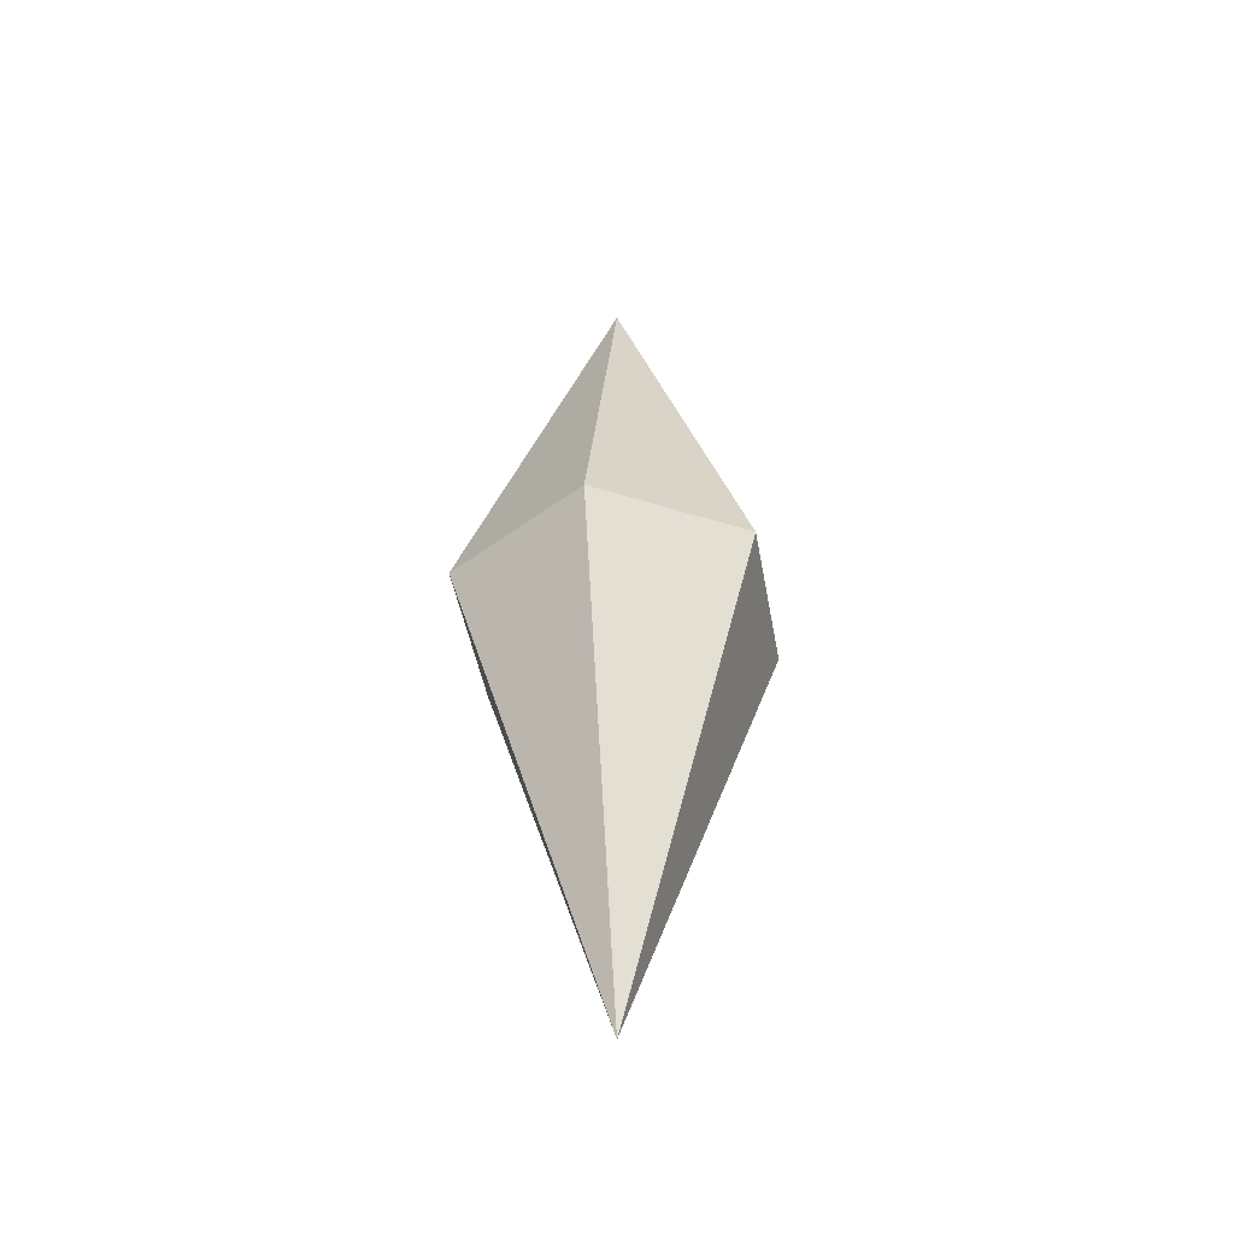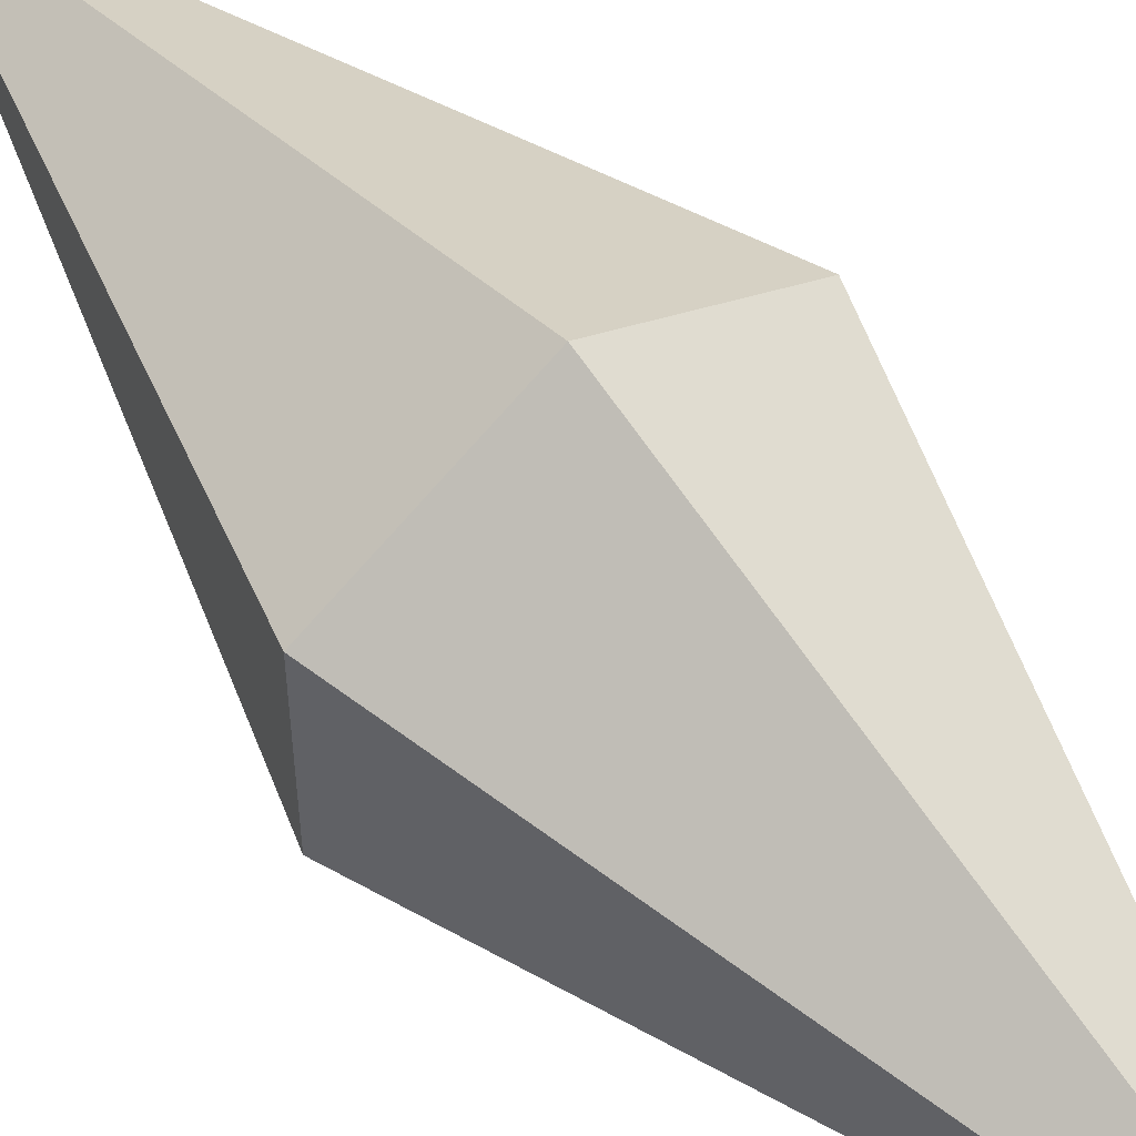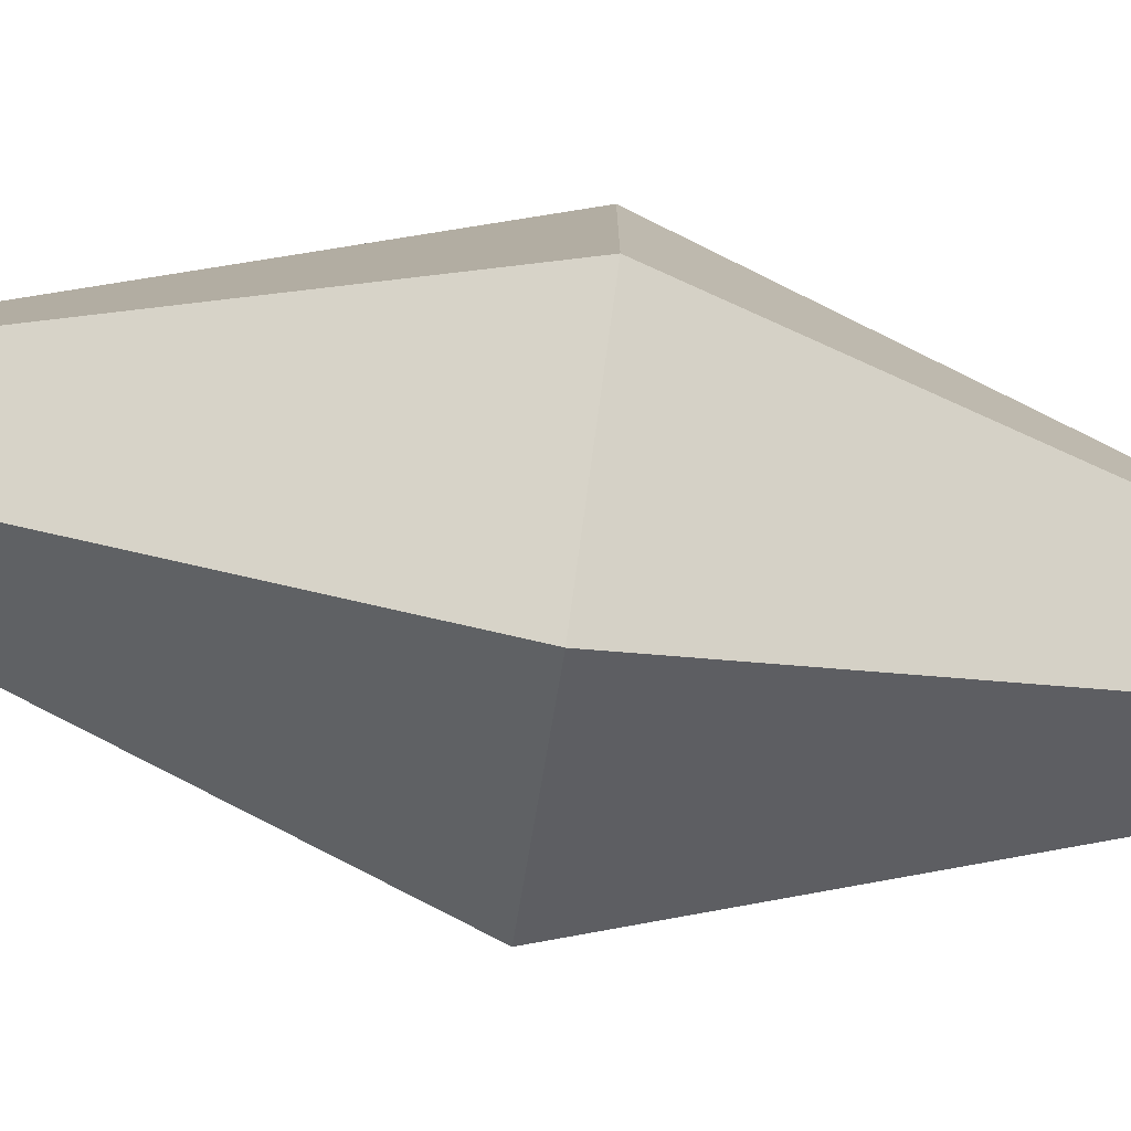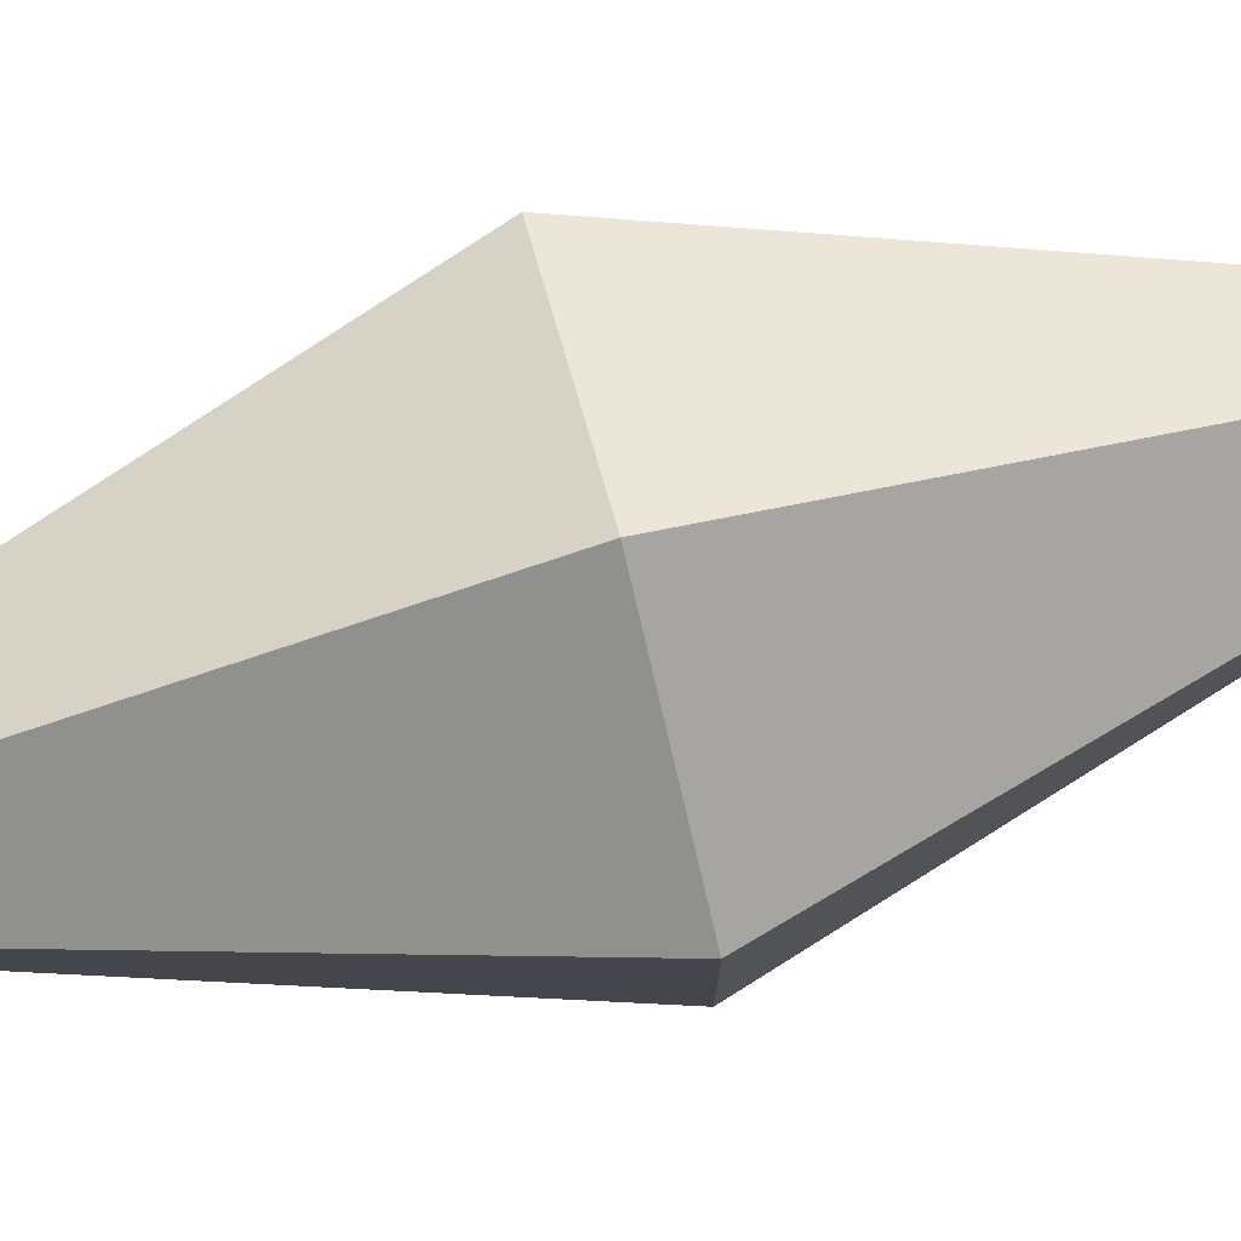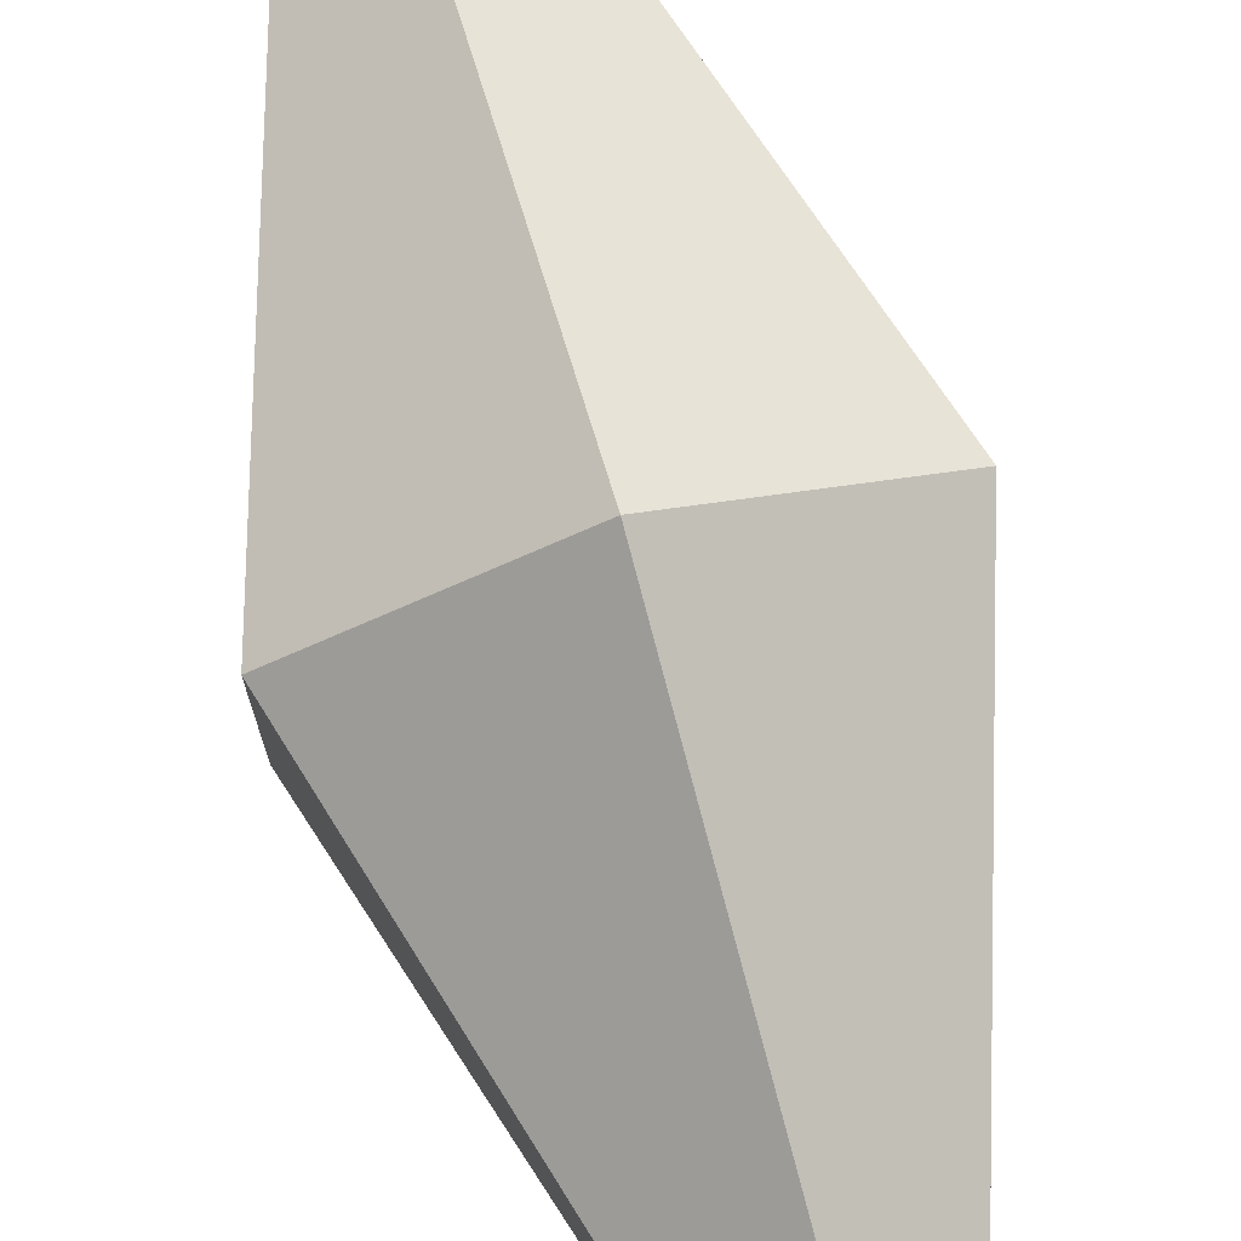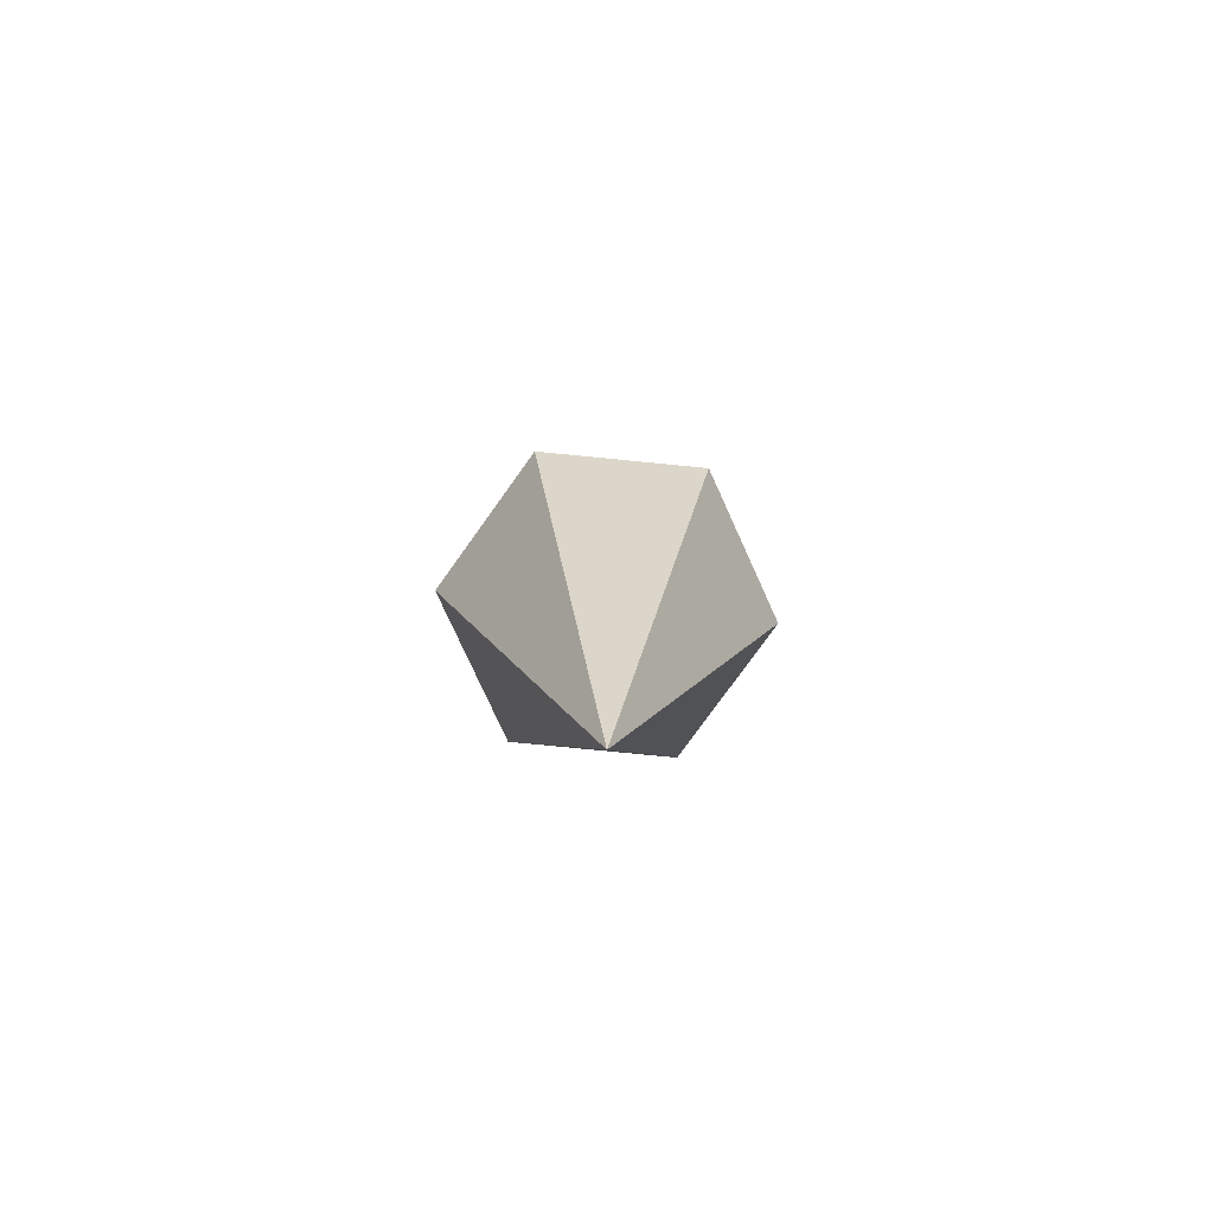
<metadata>
{"format":"obj","ext":"obj","renderer":"f3d","projection":"perspective","resolution":1024,"background":"white","views":[{"elev":-46.5,"azim":10.2,"up":"+Z"},{"elev":58.0,"azim":140.9,"up":"+Y"},{"elev":-79.0,"azim":-98.7,"up":"+Y"},{"elev":79.9,"azim":-104.7,"up":"+Y"},{"elev":77.1,"azim":164.1,"up":"+Y"},{"elev":-77.3,"azim":-155.6,"up":"+Z"}]}
</metadata>
<code>
v 0 0 -66.47
v -19.81 11.44 0
v -19.81 -11.44 -0
v -19.81 11.44 0
v 0 -0 66.47
v -19.81 -11.44 -0
v 0 -22.88 -0
v 0 -0 66.47
v 19.81 -11.44 -0
v 19.81 11.44 0
v 0 -0 66.47
v 0 22.88 0
v 0 22.88 0
v 0 -0 66.47
v -19.81 11.44 0
v -19.81 -11.44 -0
v 0 -0 66.47
v 0 -22.88 -0
v 19.81 -11.44 -0
v 0 -0 66.47
v 19.81 11.44 0
v 0 0 -66.47
v 0 -22.88 -0
v 19.81 -11.44 -0
v 0 0 -66.47
v 19.81 11.44 0
v 0 22.88 0
v 0 0 -66.47
v 0 22.88 0
v -19.81 11.44 0
v 0 0 -66.47
v -19.81 -11.44 -0
v 0 -22.88 -0
v 0 0 -66.47
v 19.81 -11.44 -0
v 19.81 11.44 0
f 1 3 2
f 4 6 5
f 7 9 8
f 10 12 11
f 13 15 14
f 16 18 17
f 19 21 20
f 22 24 23
f 25 27 26
f 28 30 29
f 31 33 32
f 34 36 35

</code>
